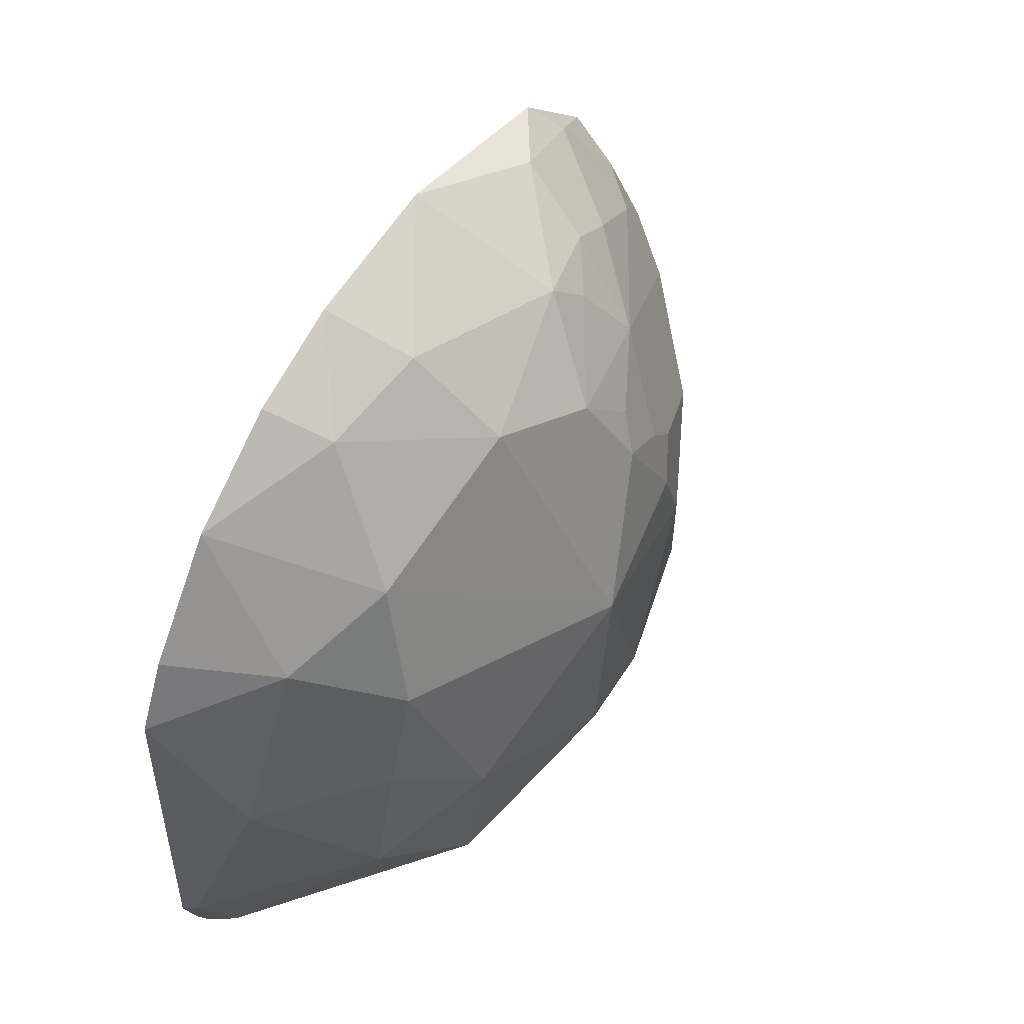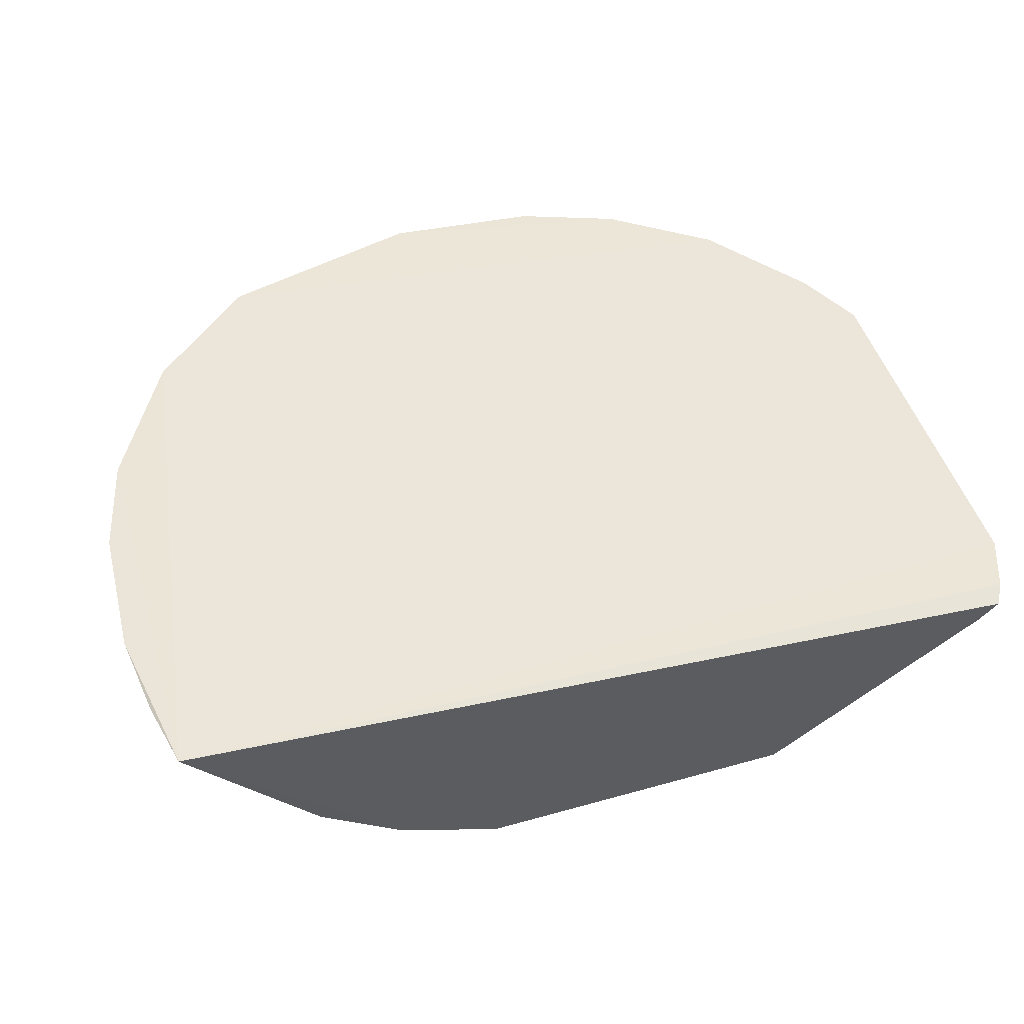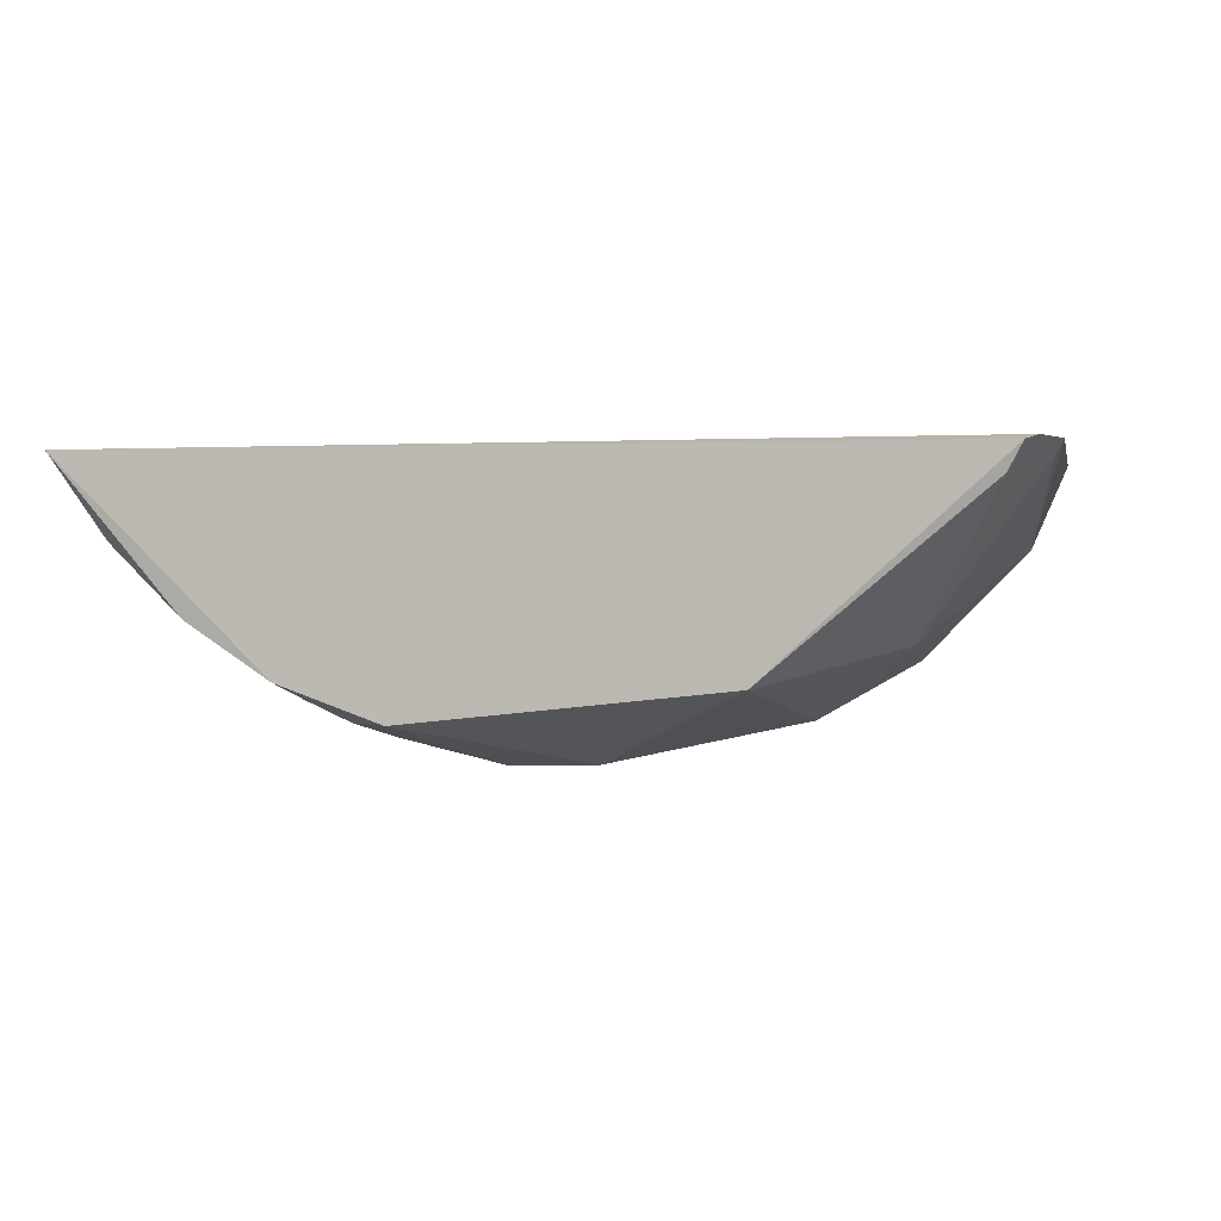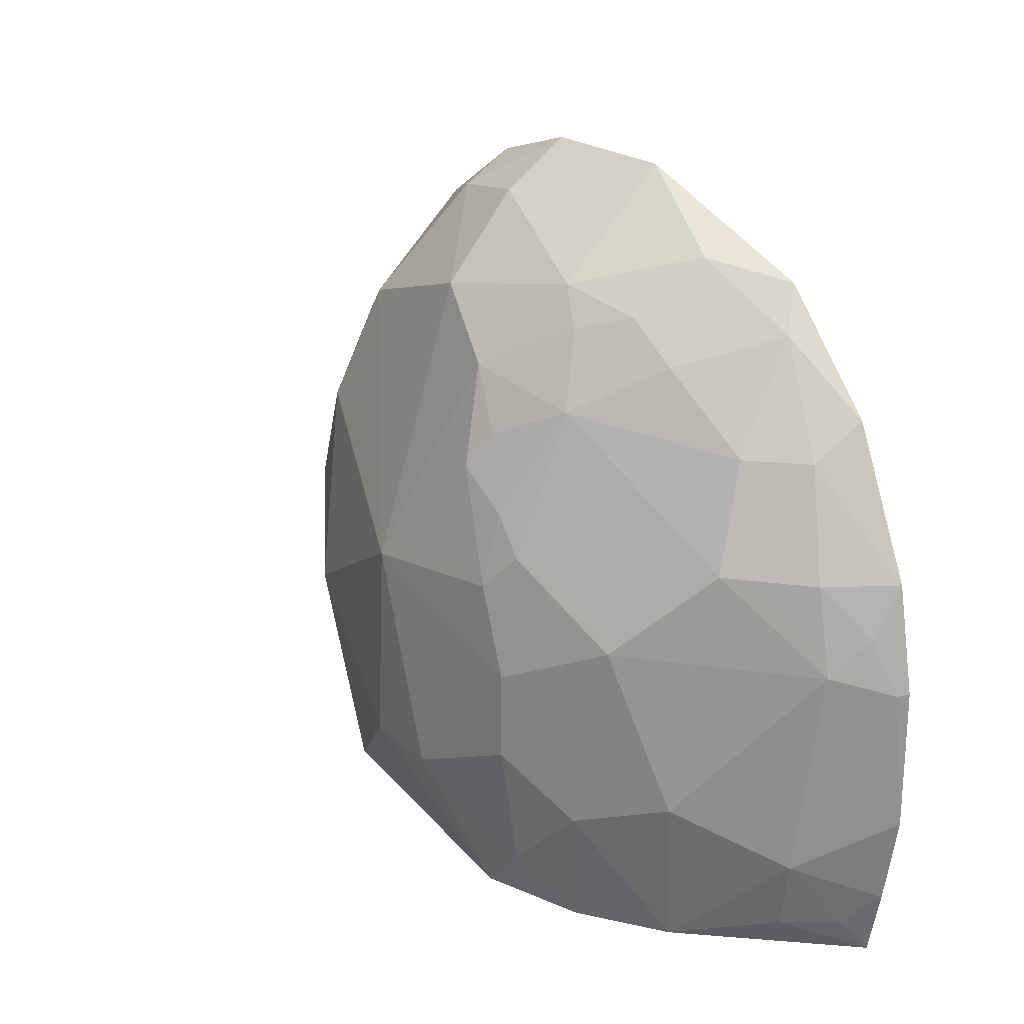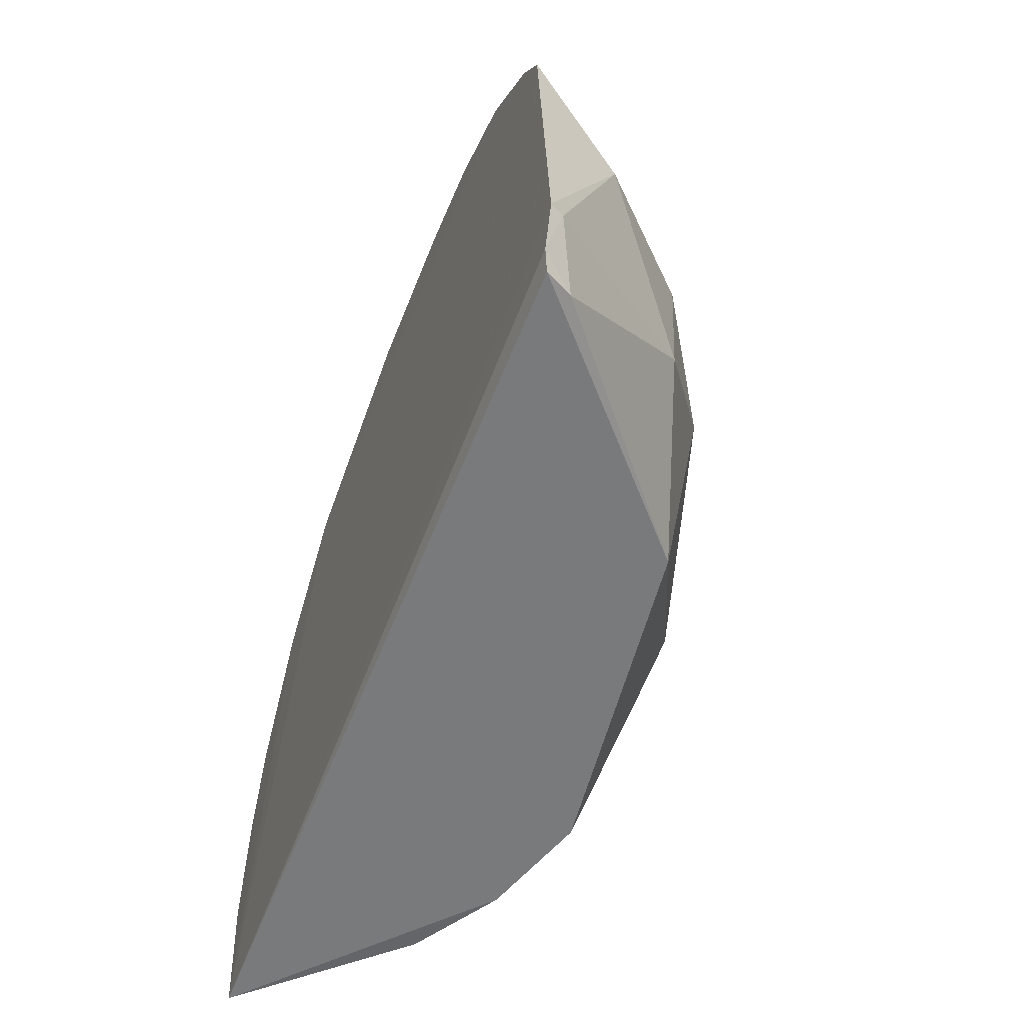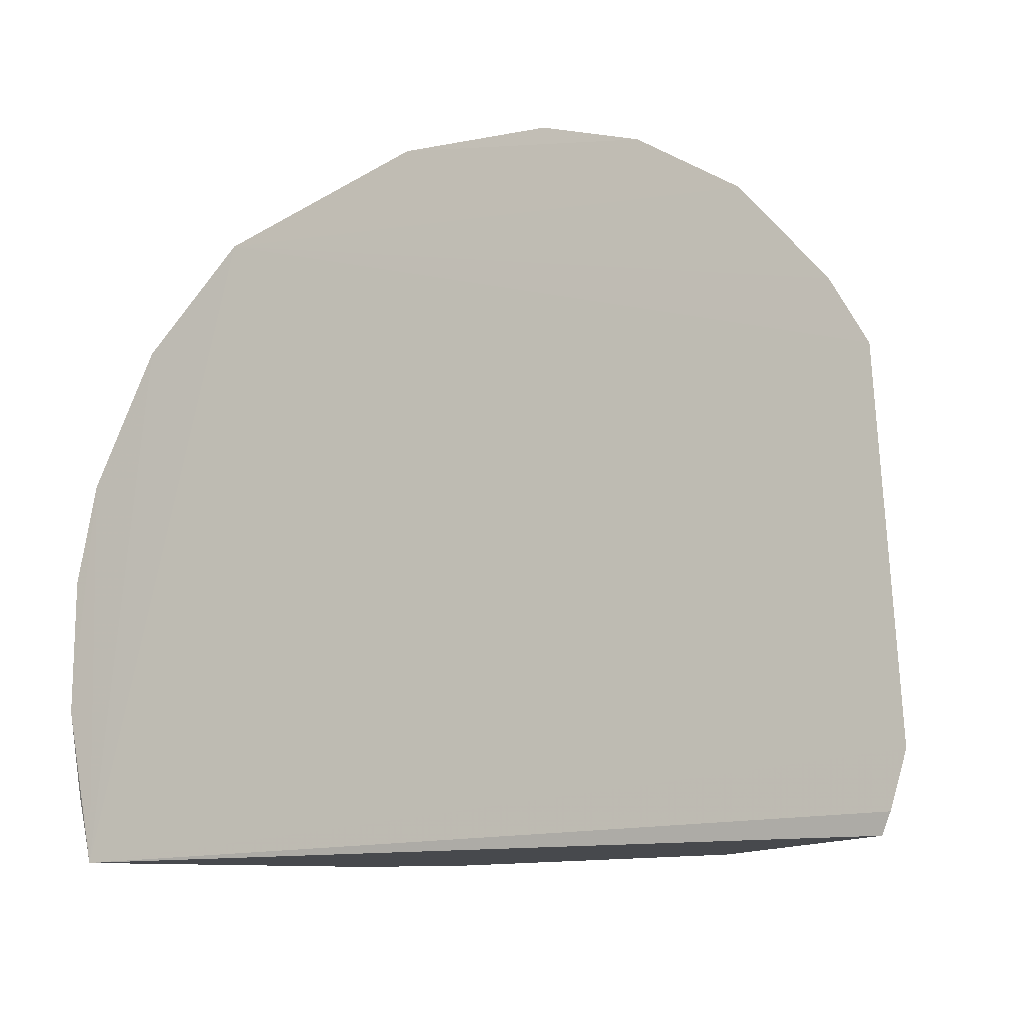
<metadata>
{"format":"obj","ext":"obj","renderer":"f3d","projection":"perspective","resolution":1024,"background":"white","views":[{"elev":56.1,"azim":-59.0,"up":"+Z"},{"elev":48.0,"azim":166.0,"up":"+Y"},{"elev":-0.3,"azim":-165.7,"up":"+Y"},{"elev":22.9,"azim":55.5,"up":"+Z"},{"elev":-58.4,"azim":-110.8,"up":"+Z"},{"elev":-13.1,"azim":-153.1,"up":"+Z"}]}
</metadata>
<code>
v 0.1138 -0.4733 0.06386
v 0.3801 -0.26 -0.1707
v 0.2325 -0.2573 0.3148
v -0.2505 -0.2586 0.2864
v -0.3475 -0.2629 -0.2325
v -0.3696 -0.2583 -0.1703
v -0.0462 -0.3983 0.2691
v 0.3424 -0.3136 0.1082
v 0.1009 -0.4577 -0.2277
v 0.3646 -0.2573 -0.2295
v -0.3539 -0.2571 0.1409
v 0.1428 -0.4121 0.2112
v -0.07581 -0.2606 0.3715
v -0.1764 -0.4585 -0.03804
v 0.376 -0.2593 0.1087
v 0.2728 -0.3995 -0.09561
v -0.3558 -0.2587 -0.2155
v 0.1866 -0.4274 -0.2281
v -0.3232 -0.2575 0.1976
v 0.06861 -0.4594 0.1521
v 0.08413 -0.3696 0.296
v 0.2714 -0.3379 0.1959
v 0.05604 -0.2595 0.3744
v -0.1473 -0.3137 0.3221
v -0.03063 -0.4891 -0.1253
v -0.2604 -0.401 -0.1098
v 0.3893 -0.2693 0.02057
v 0.3193 -0.2582 0.2265
v 0.3933 -0.2591 -0.0959
v 0.2277 -0.4303 0.03581
v 0.3293 -0.3242 -0.1985
v -0.3352 -0.285 -0.2287
v 0.1406 -0.4735 -0.08092
v -0.2172 -0.4152 0.1227
v 0.1403 -0.4582 0.09469
v 0.1546 -0.3545 0.2828
v 0.04104 -0.4278 0.2268
v -0.05884 -0.3289 0.338
v -0.1623 -0.2598 0.3443
v -0.01585 -0.4916 0.05068
v -0.1607 -0.4303 -0.2286
v -0.3332 -0.3288 0.02114
v 0.3724 -0.2833 0.06572
v 0.358 -0.3141 0.03554
v 0.2551 -0.2803 0.2813
v 0.3116 -0.2978 0.1963
v 0.3935 -0.2598 0.02148
v 0.2868 -0.3679 0.1097
v 0.3575 -0.2828 -0.1988
v 0.3431 -0.329 -0.1382
v 0.2565 -0.3823 -0.2264
v -0.3634 -0.2698 -0.1687
v 0.1409 -0.4577 -0.185
v 0.04228 -0.4902 -0.1252
v 0.1408 -0.4736 -0.008034
v 0.2018 -0.4435 -0.1245
v -0.2737 -0.3416 0.1784
v -0.1907 -0.3827 0.2235
v -0.2472 -0.4146 0.03488
v 0.1137 -0.4572 0.1243
v 0.1126 -0.3827 0.2675
v 0.1699 -0.2969 0.3272
v 0.1985 -0.3524 0.2533
v 0.08336 -0.4426 0.1817
f 11 10 6
f 11 3 10
f 17 10 5
f 17 6 10
f 18 9 5
f 18 5 10
f 19 4 3
f 19 3 11
f 23 3 4
f 28 15 10
f 28 10 3
f 29 2 10
f 29 10 15
f 32 17 5
f 37 21 7
f 38 7 21
f 38 24 7
f 38 13 24
f 38 23 13
f 38 21 23
f 39 23 4
f 39 13 23
f 39 24 13
f 39 4 24
f 40 14 25
f 40 34 14
f 40 37 7
f 40 20 37
f 40 1 20
f 41 25 14
f 41 14 26
f 41 26 32
f 41 9 25
f 41 32 5
f 41 5 9
f 42 11 6
f 43 27 15
f 43 15 8
f 44 30 16
f 44 43 8
f 44 27 43
f 45 28 3
f 46 22 8
f 46 8 15
f 46 15 28
f 46 45 22
f 46 28 45
f 47 29 15
f 47 15 27
f 47 27 29
f 48 8 22
f 48 22 12
f 48 35 30
f 48 12 35
f 48 44 8
f 48 30 44
f 49 31 10
f 49 10 2
f 50 2 29
f 50 29 27
f 50 27 44
f 50 44 16
f 50 49 2
f 50 31 49
f 51 18 10
f 51 10 31
f 51 50 16
f 51 31 50
f 52 6 17
f 52 17 32
f 52 32 26
f 52 42 6
f 52 26 42
f 53 9 18
f 54 25 9
f 54 53 33
f 54 9 53
f 54 40 25
f 55 54 33
f 55 1 40
f 55 40 54
f 55 35 1
f 55 30 35
f 56 16 30
f 56 55 33
f 56 30 55
f 56 51 16
f 56 18 51
f 56 53 18
f 56 33 53
f 57 19 11
f 57 11 42
f 57 4 19
f 58 7 24
f 58 57 34
f 58 24 4
f 58 4 57
f 58 40 7
f 58 34 40
f 59 26 14
f 59 14 34
f 59 42 26
f 59 57 42
f 59 34 57
f 60 20 1
f 60 1 35
f 60 35 12
f 61 36 21
f 61 12 36
f 61 37 12
f 61 21 37
f 62 23 21
f 62 21 36
f 62 3 23
f 62 45 3
f 63 36 12
f 63 12 22
f 63 22 45
f 63 62 36
f 63 45 62
f 64 37 20
f 64 12 37
f 64 60 12
f 64 20 60

</code>
